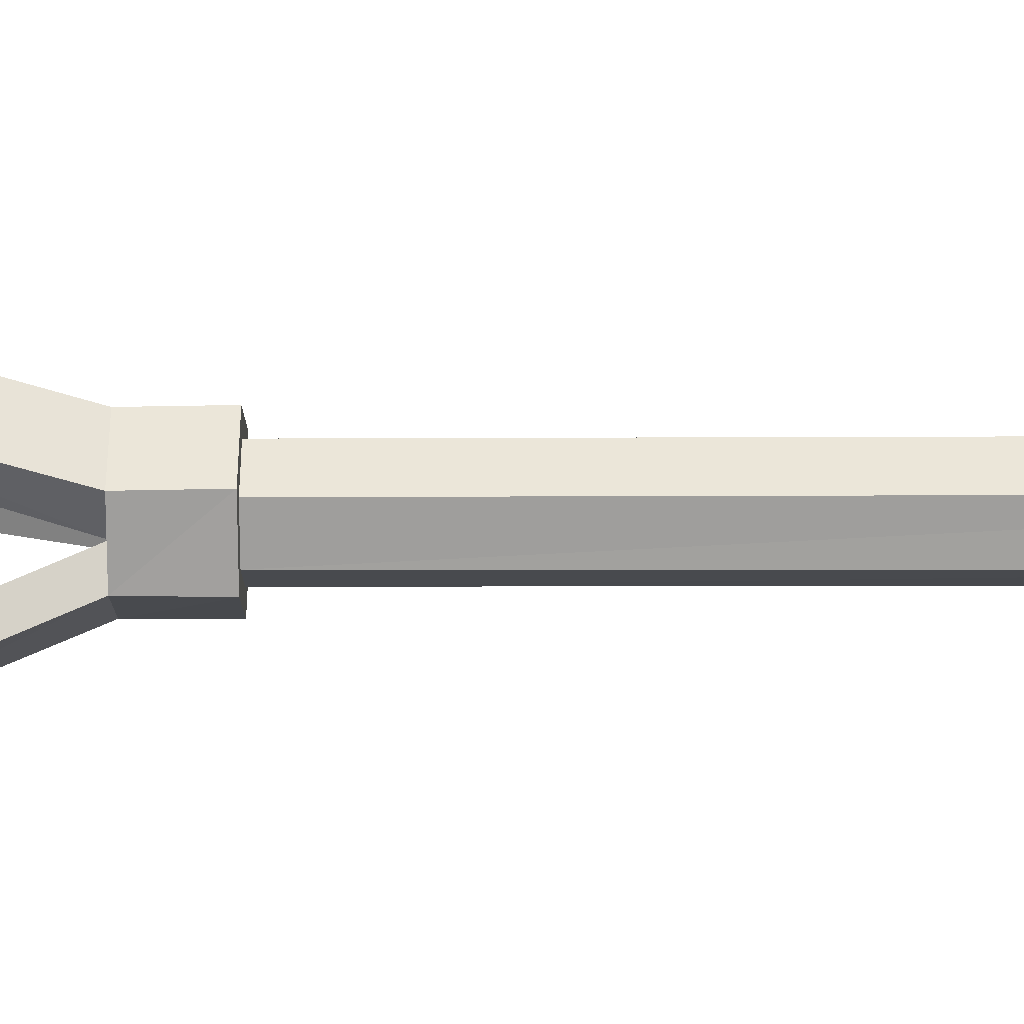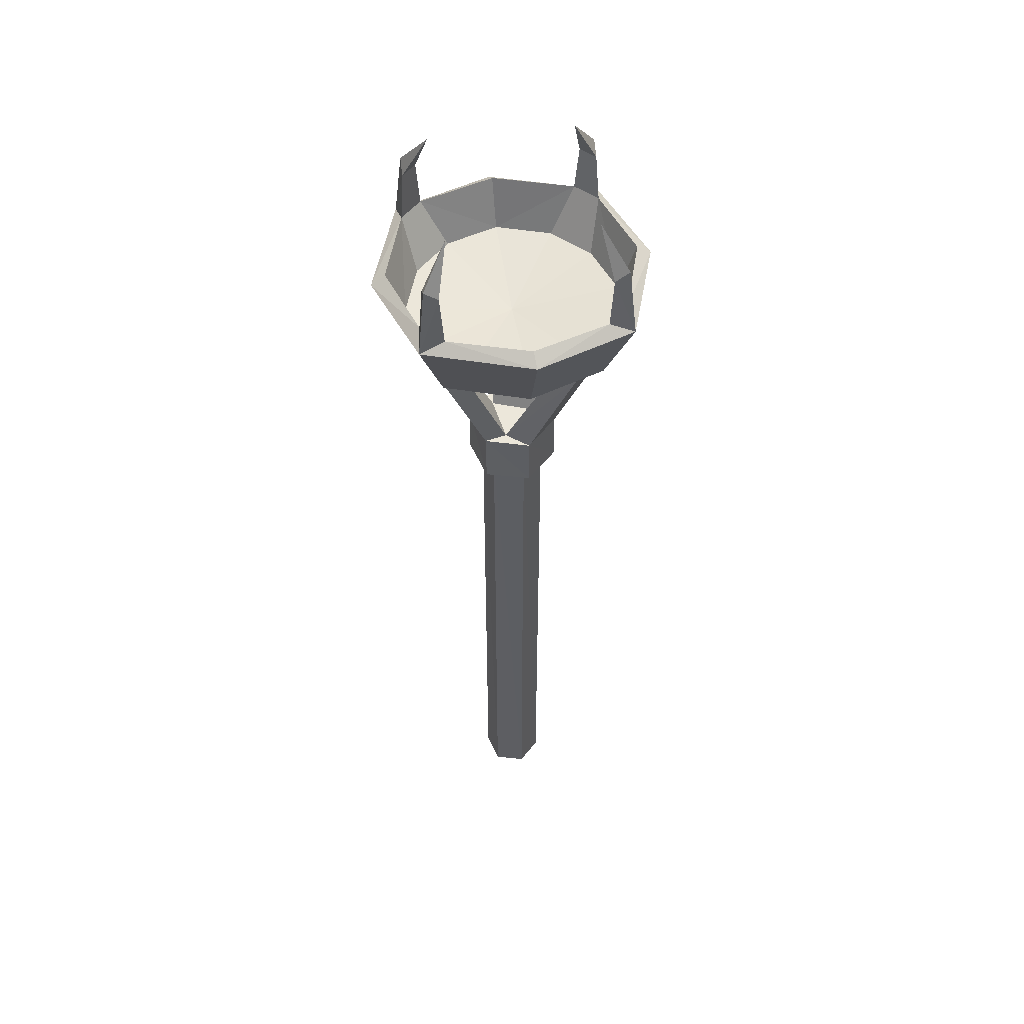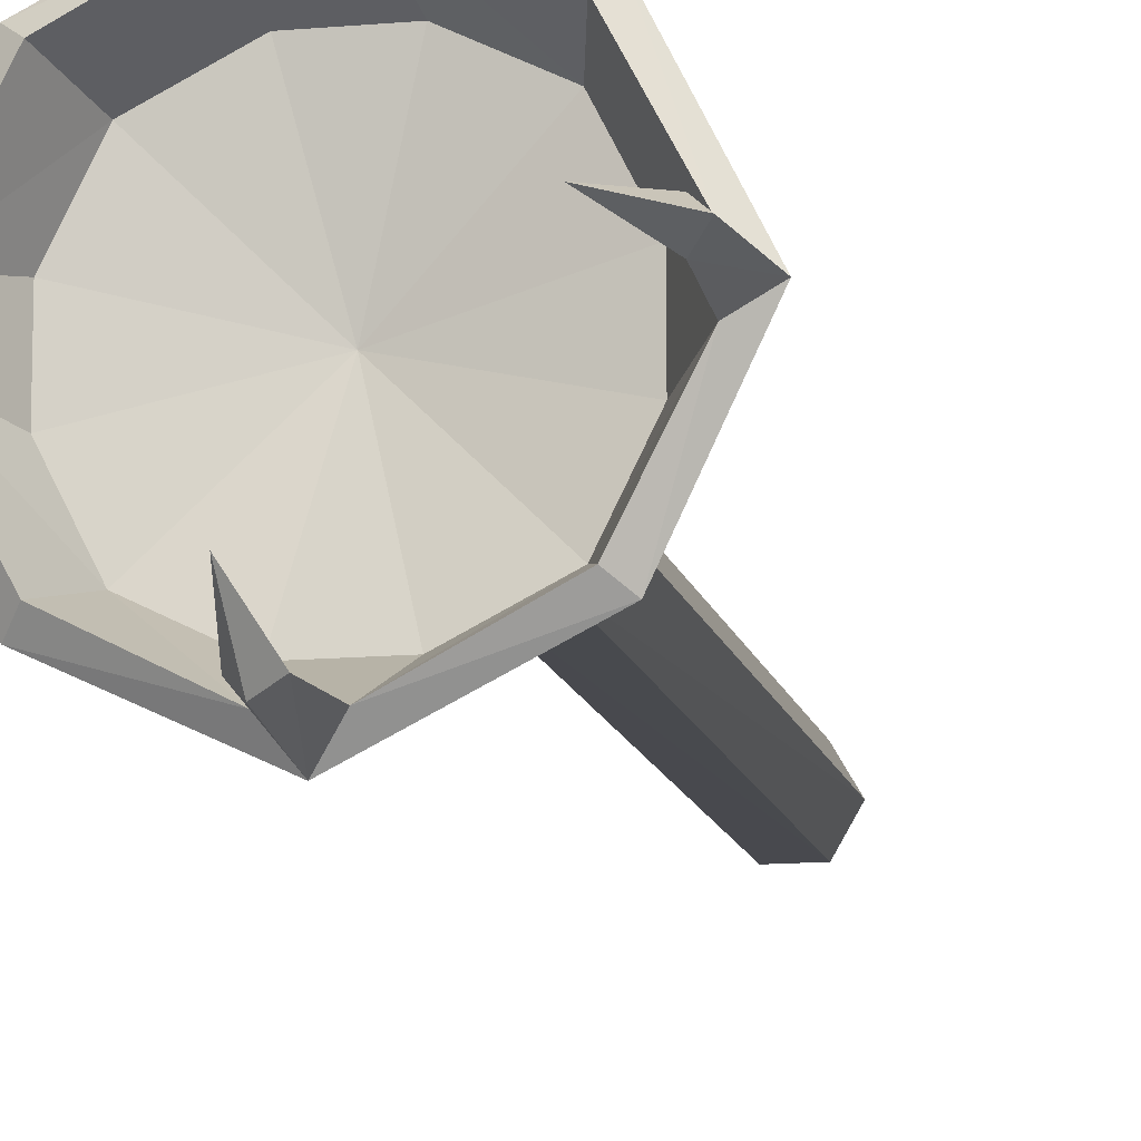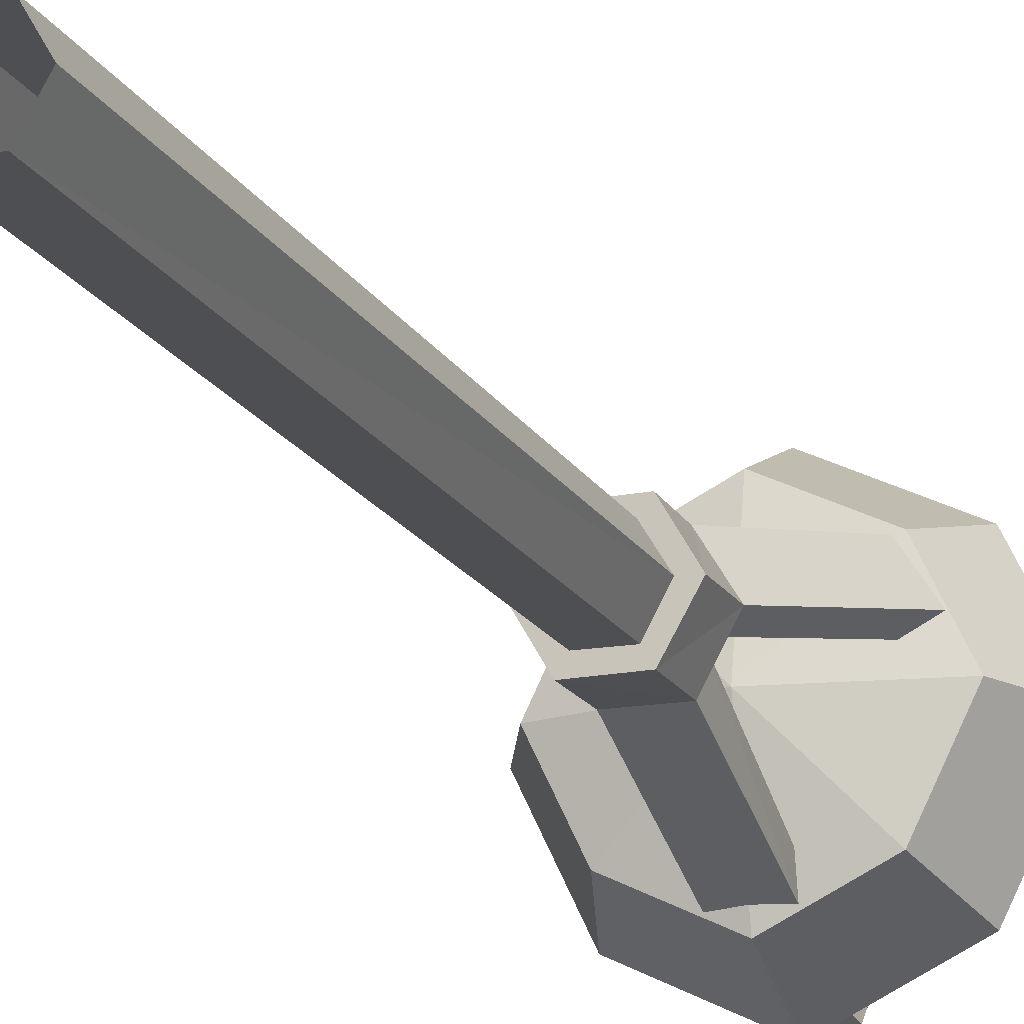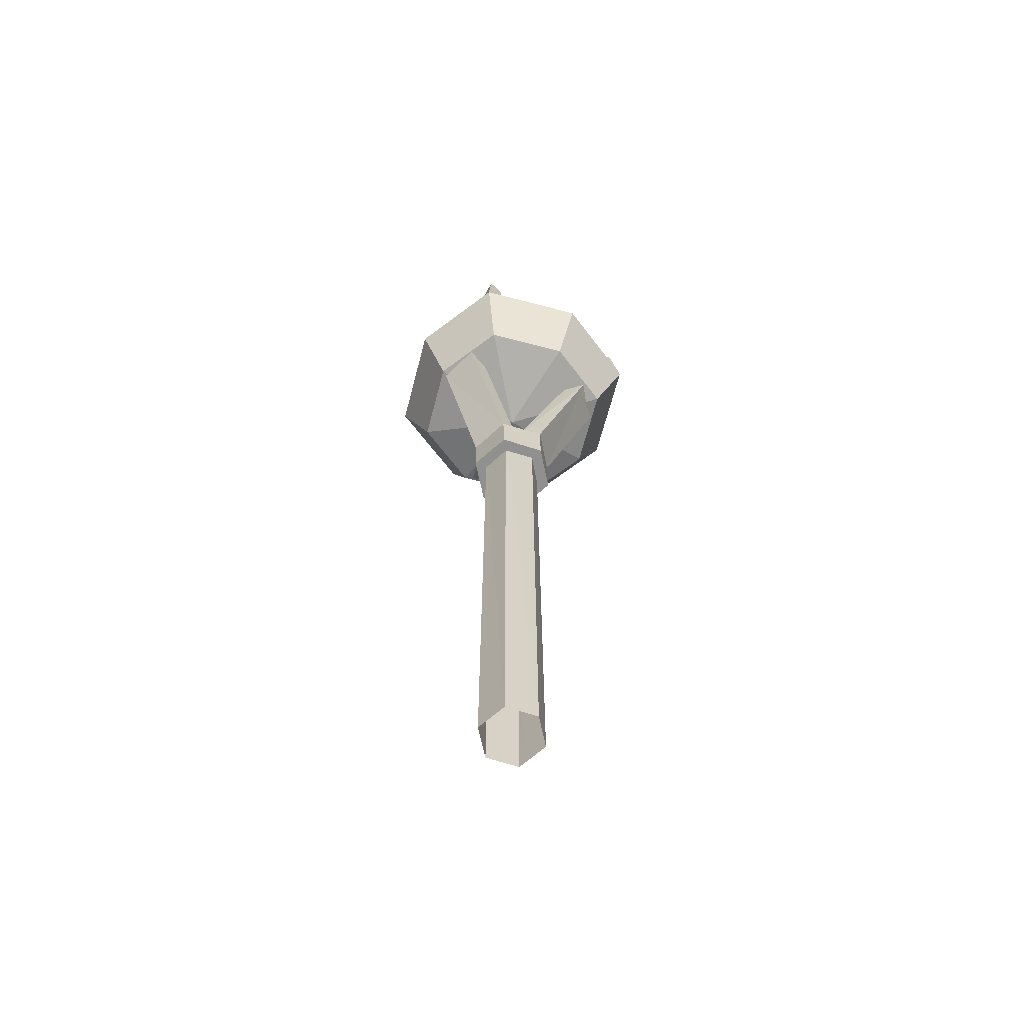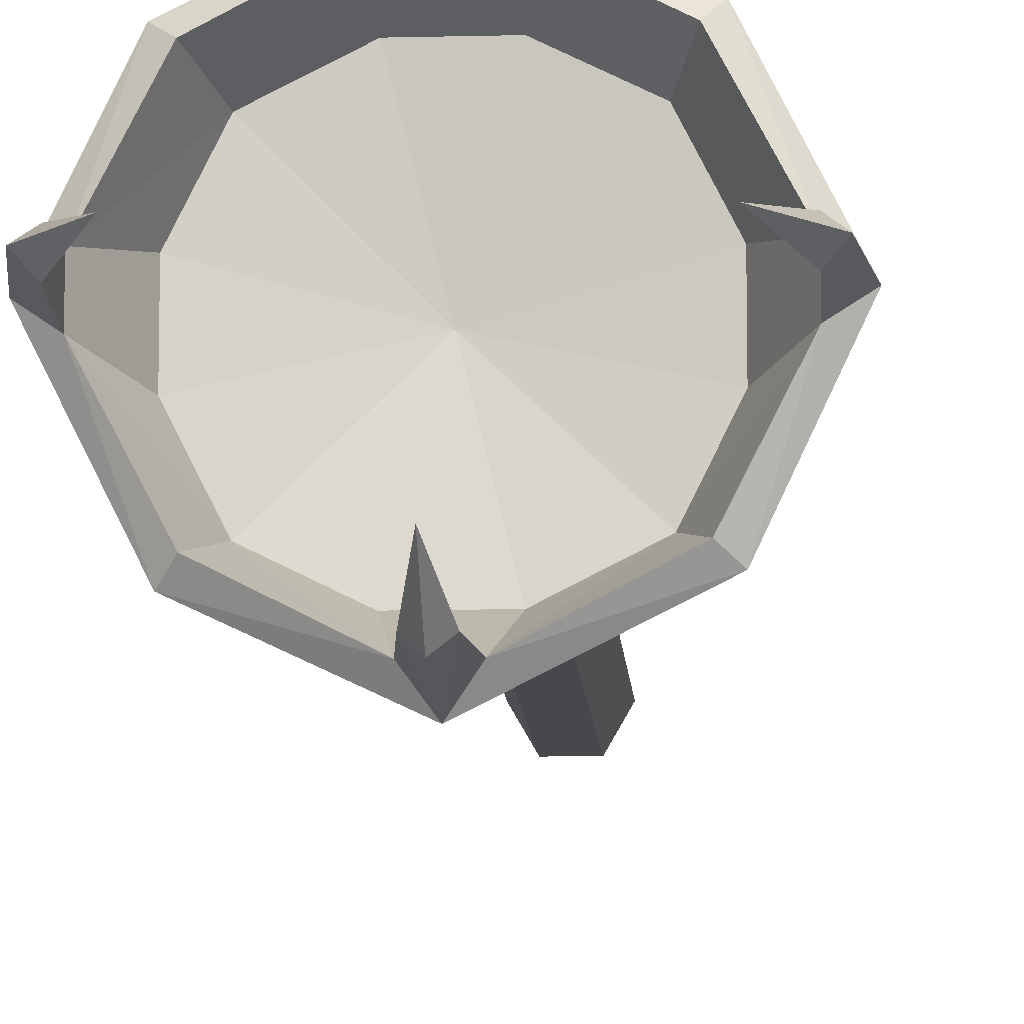
<metadata>
{"format":"obj","ext":"obj","renderer":"f3d","projection":"perspective","resolution":1024,"background":"white","views":[{"elev":-12.0,"azim":-89.5,"up":"+Z"},{"elev":50.7,"azim":126.6,"up":"+Y"},{"elev":-12.6,"azim":-168.1,"up":"+Z"},{"elev":-17.9,"azim":21.1,"up":"+Z"},{"elev":-65.6,"azim":101.8,"up":"+Y"},{"elev":-11.3,"azim":-176.5,"up":"+Z"}]}
</metadata>
<code>
o FIREPLACE_PCHIGH2
v 0 1.384 0.2407
v -0.2695 1.564 0.03234
v -0.03234 1.564 -0.2695
v 0.2695 1.564 -0.03234
v 0.03221 0.9809 0.06057
v 0.0343 -0.3054 0.05941
v 0.0343 0.9809 -0.05941
v 0.0343 -0.3054 -0.05941
v 0.049 1.383 -0.2107
v -0.09799 1.084 -0.00171
v -0.208 1.383 0.05929
v -0.006244 1.084 0.05949
v 0.1527 1.383 0.1532
v 0.1631 1.383 0.04413
v -0.049 1.383 -0.1617
v -0.1177 1.383 0.1212
v -0.2407 1.384 0
v -0.03234 1.564 0.2695
v -0.0686 -0.3054 0
v -0.06859 0.9809 -0.001197
v 0.049 0.9713 -0.08487
v 0.2407 1.384 0
v 0 1.384 -0.2407
v -0.2695 1.672 0.02156
v -0.2695 1.564 -0.03234
v -0.02156 1.672 -0.2695
v 0.03234 1.564 -0.2695
v 0.2695 1.672 -0.02156
v 0.2695 1.564 0.03234
v 0.02156 1.672 0.2695
v 0.03234 1.564 0.2695
v -0.1605 1.456 0.1629
v 0.1605 1.456 -0.1629
v 0.049 1.084 -0.08487
v 0.049 0.9713 0.08487
v -0.098 0.9713 0
v -0.1629 1.456 -0.1605
v 0.1629 1.456 0.1605
v -0.2048 1.543 0.2156
v 0.2048 1.543 -0.2156
v 0.2156 1.543 0.2048
v -0.2156 1.543 -0.2048
v 0.05505 1.084 -0.02338
v 0.04601 1.084 0.08653
v -0.049 1.084 -0.0343
v -0.049 1.084 -0.0833
v 0.09661 1.084 0.002588
v -0.0491 1.084 0.08324
v -0.049 0.9713 -0.08487
v 0.2046 1.383 0.0701
v -0.1605 1.383 0.145
v -0.049 1.383 -0.2107
v -0.049 0.9713 0.08487
v 0.098 0.9713 0
v 0.1112 1.383 0.1272
v -0.1652 1.383 0.03554
v 0.049 1.383 -0.1617
v 0.3126 1.543 0
v 0 1.543 0.3126
v -0.3126 1.543 0
v 0 1.543 -0.3126
v -0.2695 1.672 -0.02156
v -0.2156 1.78 0
v 0.02156 1.672 -0.2695
v 0 1.78 -0.2156
v 0.2695 1.672 0.02156
v 0.2156 1.78 0
v -0.02156 1.672 0.2695
v 0 1.78 0.2156
v -0.0343 -0.3054 0.05941
v -0.0343 -0.3054 -0.05941
v 0.06763 0.9811 0.001812
v 0.0686 -0.3054 0
v 0.1577 1.384 -0.166
v 0.166 1.384 0.1577
v -0.1577 1.384 0.166
v -0.166 1.384 -0.1577
v -0.0343 0.9811 -0.05831
v -0.03437 0.9811 0.05827
v -0.1857 1.564 0.1916
v -0.1916 1.564 -0.1857
v 0.1857 1.564 -0.1916
v 0.1916 1.564 0.1857
v -0.0539 1.456 -0.2156
v 0.2156 1.456 -0.0539
v 0.0539 1.456 0.2156
v -0.2156 1.456 0.0539
v 0 1.332 0
v -0.0539 1.456 0.2156
v -0.2156 1.456 -0.0539
v 0.0539 1.456 -0.2156
v 0.2156 1.456 0.0539
v 0 1.424 0
v -0.2911 1.694 0
v 0 1.694 -0.2911
v 0.2911 1.694 0
v 0 1.694 0.2911
f 25 60 62
f 2 25 62
f 27 61 64
f 3 27 64
f 29 58 66
f 4 29 66
f 31 18 68
f 18 59 68
f 58 4 28
f 59 31 30
f 60 2 24
f 61 3 26
f 62 24 2
f 94 60 24
f 62 63 24
f 60 94 62
f 64 26 3
f 95 61 26
f 64 65 26
f 61 95 64
f 66 28 4
f 96 58 28
f 66 67 28
f 58 96 66
f 68 30 31
f 97 59 30
f 68 69 30
f 59 97 68
f 94 24 63
f 62 94 63
f 95 26 65
f 64 95 65
f 96 28 67
f 66 96 67
f 97 30 69
f 68 97 69
f 45 16 12
f 11 10 48
f 43 34 9
f 43 15 45
f 12 55 14
f 13 47 50
f 43 57 15
f 9 46 52
f 45 56 16
f 11 48 51
f 49 35 53
f 9 34 46
f 46 47 34
f 47 21 34
f 34 49 46
f 48 53 35
f 47 54 21
f 46 49 36
f 10 53 48
f 12 14 43
f 46 44 47
f 44 54 47
f 13 44 47
f 12 44 13
f 48 35 44
f 46 48 44
f 45 10 11
f 46 10 48
f 46 36 10
f 45 52 46
f 43 50 47
f 12 51 48
f 49 21 54
f 34 21 49
f 43 14 50
f 12 16 51
f 45 15 52
f 49 53 36
f 10 36 53
f 49 54 35
f 44 35 54
f 12 13 55
f 45 11 56
f 43 9 57
f 33 91 93
f 76 17 88
f 38 92 93
f 75 1 88
f 17 76 60
f 77 42 61
f 76 39 60
f 1 75 59
f 58 22 74
f 75 41 59
f 23 77 61
f 74 40 58
f 90 25 2
f 60 42 77
f 91 27 3
f 40 74 61
f 92 29 4
f 75 58 41
f 89 18 31
f 59 39 76
f 2 80 32
f 89 32 18
f 4 82 33
f 91 33 27
f 3 81 37
f 90 37 25
f 31 83 38
f 92 38 29
f 39 80 2
f 59 18 39
f 82 4 40
f 61 27 40
f 41 83 31
f 41 58 29
f 81 3 42
f 60 25 42
f 4 58 40
f 31 59 41
f 2 60 39
f 3 61 42
f 74 22 88
f 74 23 61
f 22 75 88
f 75 22 58
f 1 76 88
f 76 1 59
f 17 77 88
f 77 17 60
f 32 80 18
f 18 80 39
f 37 81 25
f 25 81 42
f 33 82 27
f 27 82 40
f 38 83 29
f 29 83 41
f 93 84 37
f 37 84 3
f 93 85 33
f 33 85 4
f 93 86 38
f 38 86 31
f 32 87 2
f 37 90 93
f 77 23 88
f 88 23 74
f 93 89 86
f 31 86 89
f 93 90 87
f 2 87 90
f 93 91 84
f 3 84 91
f 93 92 85
f 4 85 92
f 32 89 93
f 93 87 32
f 72 8 7
f 7 71 78
f 72 73 8
f 79 70 6
f 78 71 19
f 20 70 79
f 20 19 70
f 7 8 71
f 5 73 72
f 5 6 73
f 78 19 20
f 79 6 5

</code>
